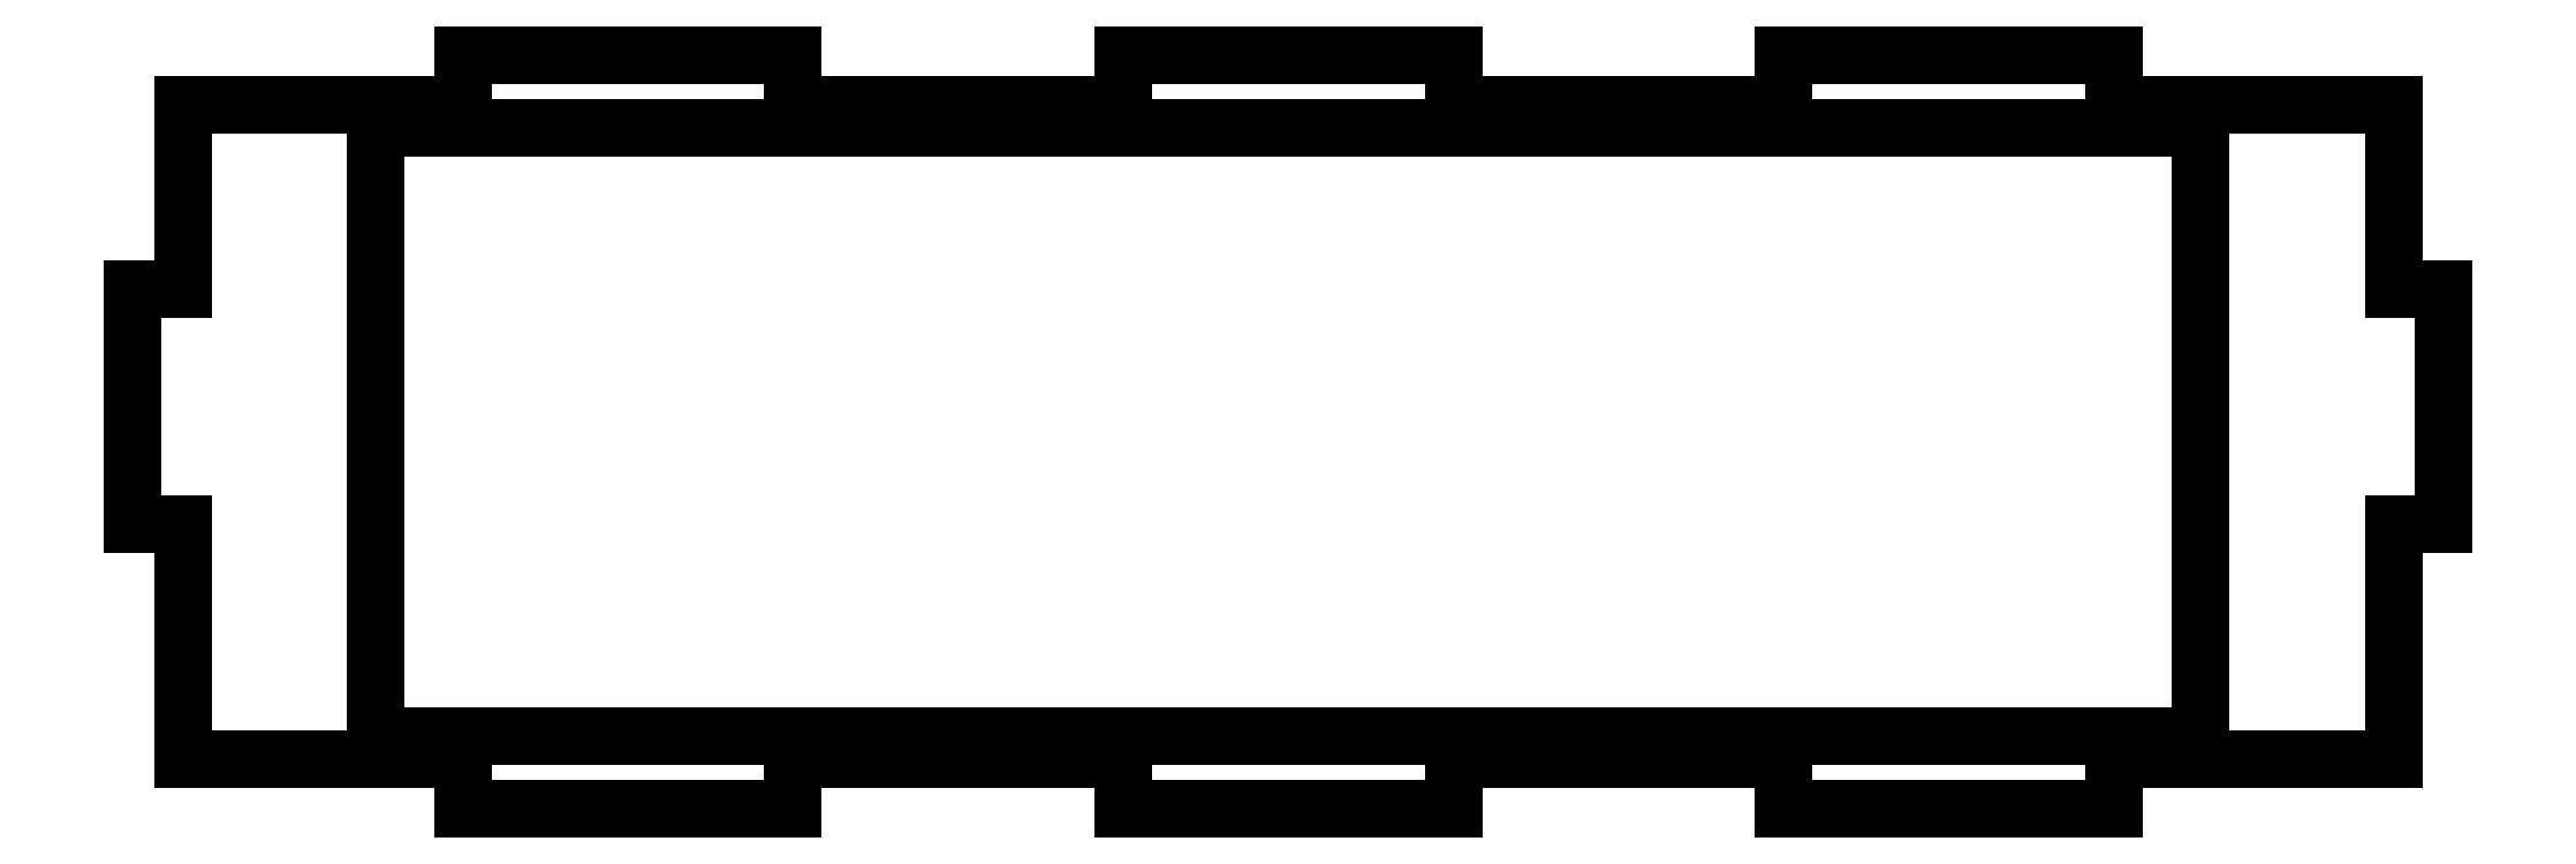
<metadata>
{"format":"dxf","ext":"dxf","renderer":"ezdxf+matplotlib","layout":"modelspace","background":"white","min_lineweight":24,"dpi":150}
</metadata>
<code>
0
SECTION
2
ENTITIES
0
LWPOLYLINE
8
0
90
4
70
1
43
0
10
-20
20
56
10
-170
20
56
10
-170
20
6
10
-20
20
6
0
LINE
8
0
10
-185.9
20
57.9
30
0
11
-185.9
21
42.7
31
0
0
LINE
8
0
10
-185.9
20
42.7
30
0
11
-190
21
42.7
31
0
0
LINE
8
0
10
-190
20
42.7
30
0
11
-190
21
23.4
31
0
0
LINE
8
0
10
-190
20
23.4
30
0
11
-185.9
21
23.4
31
0
0
LINE
8
0
10
-185.9
20
23.4
30
0
11
-185.9
21
4.1
31
0
0
LINE
8
0
10
-185.9
20
4.1
30
0
11
-162.9
21
4.1
31
0
0
LINE
8
0
10
-162.9
20
4.1
30
0
11
-162.9
21
0
31
0
0
LINE
8
0
10
-162.9
20
0
30
0
11
-135.7
21
0
31
0
0
LINE
8
0
10
-135.7
20
0
30
0
11
-135.7
21
4.1
31
0
0
LINE
8
0
10
-135.7
20
4.1
30
0
11
-108.6
21
4.1
31
0
0
LINE
8
0
10
-108.6
20
4.1
30
0
11
-108.6
21
0
31
0
0
LINE
8
0
10
-108.6
20
0
30
0
11
-81.43
21
0
31
0
0
LINE
8
0
10
-81.43
20
0
30
0
11
-81.43
21
4.1
31
0
0
LINE
8
0
10
-81.43
20
4.1
30
0
11
-54.29
21
4.1
31
0
0
LINE
8
0
10
-54.29
20
4.1
30
0
11
-54.29
21
0
31
0
0
LINE
8
0
10
-54.29
20
0
30
0
11
-27.14
21
0
31
0
0
LINE
8
0
10
-27.14
20
0
30
0
11
-27.14
21
4.1
31
0
0
LINE
8
0
10
-27.14
20
4.1
30
0
11
-4.1
21
4.1
31
0
0
LINE
8
0
10
-4.1
20
4.1
30
0
11
-4.1
21
23.4
31
0
0
LINE
8
0
10
-4.1
20
23.4
30
0
11
0
21
23.4
31
0
0
LINE
8
0
10
0
20
23.4
30
0
11
0
21
42.7
31
0
0
LINE
8
0
10
0
20
42.7
30
0
11
-4.1
21
42.7
31
0
0
LINE
8
0
10
-4.1
20
42.7
30
0
11
-4.1
21
57.9
31
0
0
LINE
8
0
10
-4.1
20
57.9
30
0
11
-27.14
21
57.9
31
0
0
LINE
8
0
10
-27.14
20
57.9
30
0
11
-27.14
21
62
31
0
0
LINE
8
0
10
-27.14
20
62
30
0
11
-54.29
21
62
31
0
0
LINE
8
0
10
-54.29
20
62
30
0
11
-54.29
21
57.9
31
0
0
LINE
8
0
10
-54.29
20
57.9
30
0
11
-81.43
21
57.9
31
0
0
LINE
8
0
10
-81.43
20
57.9
30
0
11
-81.43
21
62
31
0
0
LINE
8
0
10
-81.43
20
62
30
0
11
-108.6
21
62
31
0
0
LINE
8
0
10
-108.6
20
62
30
0
11
-108.6
21
57.9
31
0
0
LINE
8
0
10
-108.6
20
57.9
30
0
11
-135.7
21
57.9
31
0
0
LINE
8
0
10
-135.7
20
57.9
30
0
11
-135.7
21
62
31
0
0
LINE
8
0
10
-135.7
20
62
30
0
11
-162.9
21
62
31
0
0
LINE
8
0
10
-162.9
20
62
30
0
11
-162.9
21
57.9
31
0
0
LINE
8
0
10
-162.9
20
57.9
30
0
11
-185.9
21
57.9
31
0
0
ENDSEC
0
EOF

</code>
